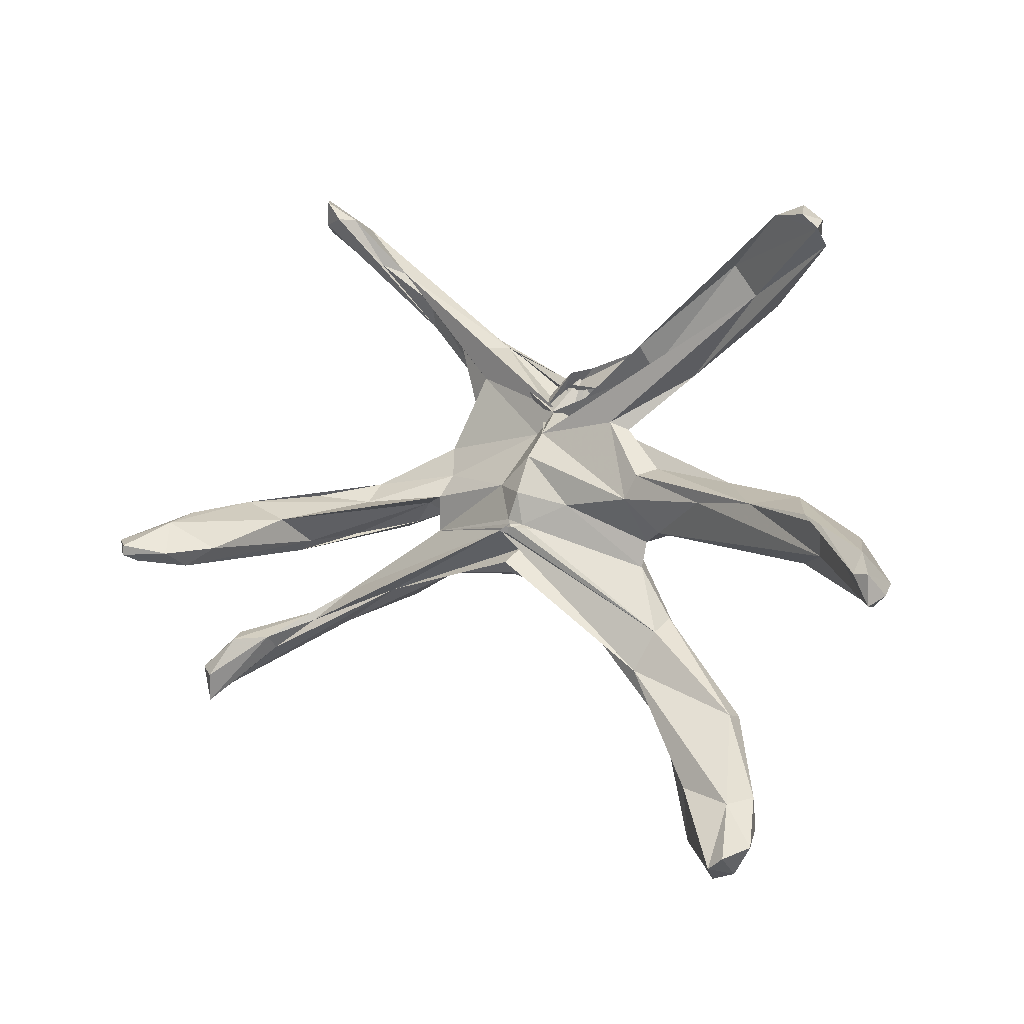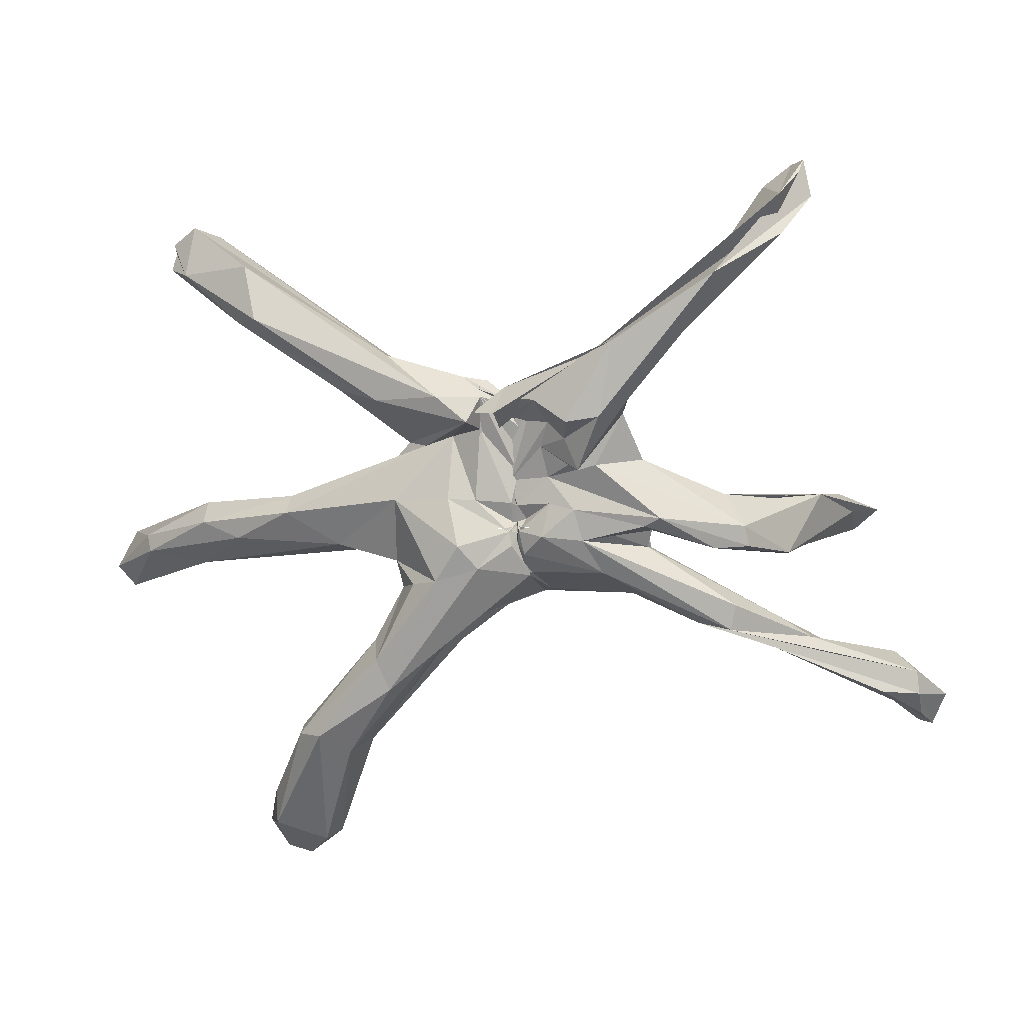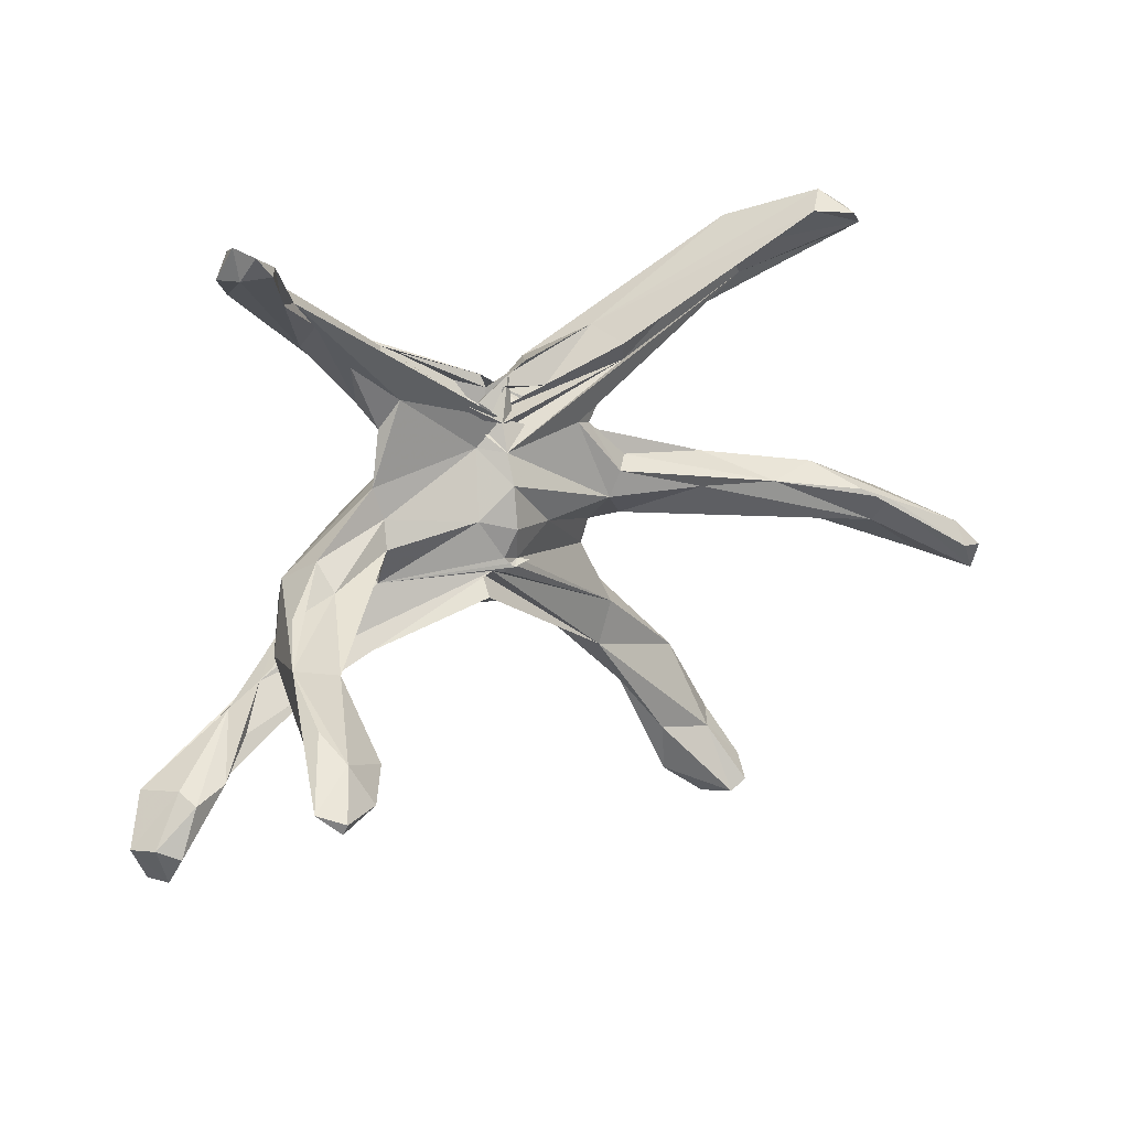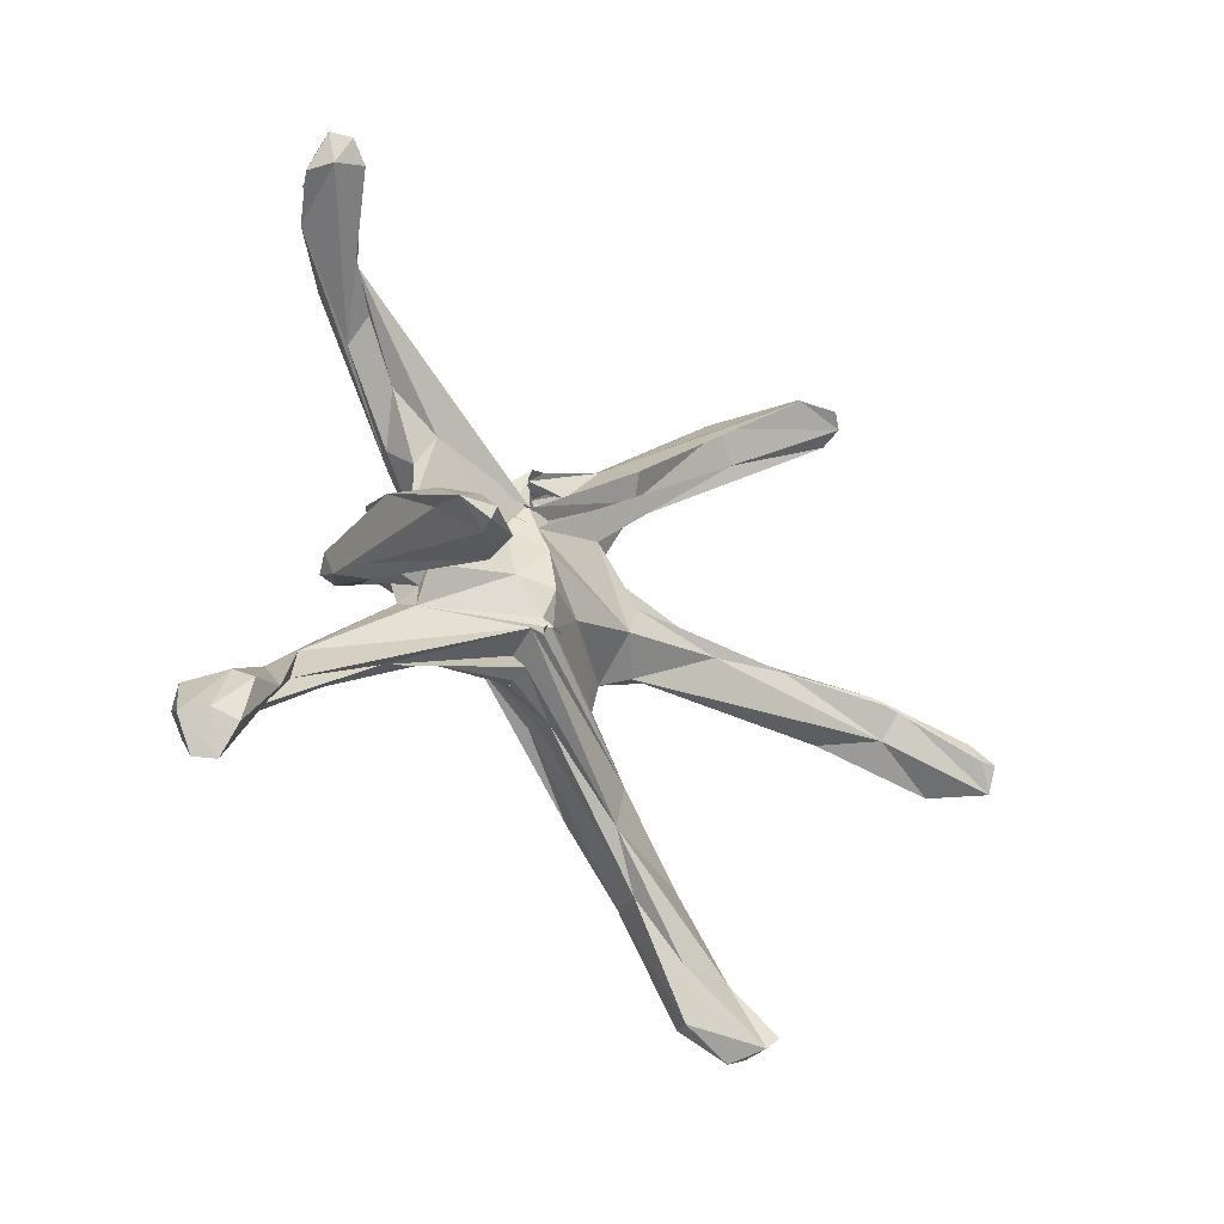
<metadata>
{"format":"obj","ext":"obj","renderer":"f3d","projection":"perspective","resolution":1024,"background":"white","views":[{"elev":-3.6,"azim":29.6,"up":"+Z"},{"elev":13.0,"azim":-175.2,"up":"+Z"},{"elev":30.2,"azim":-38.7,"up":"+Z"},{"elev":-15.7,"azim":-52.8,"up":"+Z"}]}
</metadata>
<code>
o Sphere
v -0.2163 11.45 -0.5112
v 0.1533 11.4 -0.2501
v 0.1667 11.53 -0.4789
v -0.7439 9.738 -3.105
v 0.1561 11.43 -0.3172
v 0.8354 11.89 -0.2462
v 0.07798 11.53 -1.474
v -0.2181 11.46 -1.784
v -0.3622 11.2 -2.017
v 0.1372 11.46 -0.5989
v 0.06751 11.62 -1.102
v -0.3193 11.46 -1.98
v 5.772 9.66 -9.064
v -0.8791 9.482 -3.009
v 0.0639 11.57 -1.073
v -0.09674 11.58 -1.566
v 2.123 11.29 -3.773
v 0.1479 11.39 -0.3524
v 0.1418 11.56 -0.7831
v -0.8543 9.012 -2.627
v 0.1469 11.43 -0.4462
v 0.1563 11.44 -0.4818
v 4.834 11.84 -6.478
v -0.6045 9.745 -2.081
v 0.4349 11.73 -0.4148
v 4.565 9.474 -6.896
v -0.5015 8.58 -1.526
v -0.3505 8.454 -1.162
v -0.7681 8.335 -1.435
v 2.675 11.43 0.6964
v 2.239 12.36 -0.8501
v 3.062 12.2 -2.205
v 3.961 11.51 -2.498
v 4.455 10.43 -2.895
v -0.2136 8.345 -1.309
v 0.6241 8.57 -1.381
v 4.71 10.34 -1.919
v 0.1168 8.656 -1.195
v 6.938 9.864 -1.463
v 14.95 6.48 -2.73
v 16.13 4.438 -4.668
v 1.866 9.071 -0.473
v 0.009099 8.452 0.0641
v 16.79 2.25 -4.707
v 0.2408 8.933 1.511
v 16.3 2.185 -3.609
v 4.498 8.858 -0.339
v 4.665 10.99 0.5279
v 13.48 4.958 -1.404
v 5.002 8.865 0.5574
v 1.667 11.43 0.6691
v 3.561 9.499 2.729
v -0.04291 10.69 3.161
v 5.632 9.416 0.8204
v 10.15 8.531 7.031
v 0.4826 9.621 2.456
v 13.59 6.108 8.841
v 1.318 10.38 2.993
v 1.581 10.95 4.79
v 3.603 10.22 2.404
v 5.237 11.59 4.304
v 5.493 9.389 4.645
v 0.6781 10.12 3.348
v 1.518 11.13 3.084
v 0.1994 11.44 0.5301
v 1.936 12.09 3.658
v 13.1 5.915 9.354
v 0.2073 11.29 0.522
v 1.54 11.03 3.21
v 9.772 10.66 7.043
v 0.1996 11.27 0.5019
v 0.1339 11.12 1.627
v 11.78 6.573 9.549
v 5.135 8.918 5.543
v 0.8212 11.09 3.275
v 0.2665 11.11 1.172
v 0.3712 10.99 2.819
v 1.511 11.2 4.421
v 0.162 10.82 4.045
v 4.963 10.52 5.766
v 2.648 10.22 4.187
v 1.156 10.57 4.464
v 0.819 10.97 3.478
v 0.2962 10.91 1.69
v 0.3239 10.82 2.209
v -0.1859 11.01 3.079
v 0.3077 10.82 3.622
v 0.4281 10.38 3.783
v 1.295 10.53 4.905
v 0.6858 11.08 4.367
v 0.8539 11.05 4.245
v 0.7859 10.79 3.525
v 0.8961 10.95 3.569
v 0.2999 10.53 2.39
v 0.2805 10.52 2.831
v 0.2458 10.54 3.139
v 0.2913 10.56 3.338
v 0.3498 10.64 3.536
v 0.5063 10.91 3.687
v 0.7278 10.95 3.635
v 0.7593 10.82 3.646
v 0.2344 10.85 1.075
v 0.2569 10.29 2.213
v 0.4266 10.35 2.764
v 0.7327 10.55 3.388
v 0.1541 11.34 -0.1157
v 16.75 4.53 -3.871
v 13.5 6.814 9.259
v 12.61 7.261 9.963
v 12.79 8.293 8.318
v 10.53 9.671 6.741
v 10.29 9.615 8.829
v 8.558 7.871 -14.47
v 7.7 9.341 -13.32
v 9.69 9.062 -11.55
v 9.619 9.365 -12.71
v 6.489 10.91 -9.248
v 7.561 11.4 -8.482
v 12.46 8.025 -1.166
v 10.97 8.743 -1.573
v 12.51 6.835 -0.6574
v 16.4 2.811 -2.854
v 15.18 5.935 -2.236
v 8.96 9.685 -0.3409
v 8.866 8.893 0.1267
v 6.676 10.59 4.469
v 4.248 9.749 2.423
v 3.028 12.03 4.55
v 5.344 11.68 -5.381
v 5.488 10.72 -4.864
v 5.344 9.725 -5.416
v 17.16 2.925 -4.324
v 16.89 2.021 -3.647
v 9.461 7.772 -14.25
v 14.05 4.933 -2.884
v 5.571 9.601 -1.634
v 14.31 4.313 -1.811
v 10.63 6.694 -0.8347
v 12.68 6.83 -3.039
v 8.031 7.834 -0.6503
v 13.62 6.823 8.321
v 9.379 8.405 8.209
v 8.397 10.7 -8.619
v 8.405 9.812 -8.547
v 9.012 8.14 -11.76
v 7.054 8.575 -11.24
v 10.19 7.591 -13.26
v 8.961 6.578 -13.99
v 9.58 6.474 -13.61
v 7.21 8.61 -13.21
v 2.177 10.76 5.07
v 1.514 12.26 -1.688
v 2.041 10.73 -3.87
v 0.3274 11.33 -0.1292
v 0.3721 11.47 0.6016
v -0.3093 11.46 -2.083
v 0.6678 11.83 -0.2868
v -0.7266 9.754 -3.077
v 1.433 9.841 -3.968
v 0.323 11.82 -0.9087
v 2.593 10.38 2.808
v -0.3339 12.02 -0.1476
v -4.017 10.38 -2.945
v -6.455 11.41 -3.748
v -2.989 11.93 -1.817
v -14.47 10.44 -5.665
v -9.271 10.59 -4.844
v -0.1296 11.77 -1.234
v -14.57 10.61 -6.475
v 0.07523 11.7 -0.3904
v -0.7904 12.18 -0.4731
v -15.26 9.027 -8.106
v -2.255 12.2 -0.5792
v -6.667 9.929 -3.611
v -10.59 9.915 -4.826
v -0.9126 8.735 -1.386
v -3.397 11.89 -0.4346
v -4.572 11.22 -0.9891
v -4.678 10.32 -1.224
v -4.721 11.38 -0.3292
v -4.413 10.46 -0.4931
v -0.4773 8.608 -0.9655
v -6.274 11.21 -0.7534
v -11.36 0.9443 -2.38
v -11.15 1.943 -2.813
v -12.7 0.8896 -2.622
v -12.88 0.2496 -2.056
v -11.79 1.745 -1.123
v -1.121 9.211 0.4414
v -4.172 10.53 1.027
v -4.477 12.43 0.05374
v -7.322 9.997 0.7448
v -0.208 10.5 2.526
v -5.018 12.55 0.3929
v -2.944 11.09 5
v 1.703 10.01 3.002
v -2.69 12.14 2.192
v -4.339 10.9 2.16
v -6.885 11.16 9.669
v 0.7474 10.28 3.464
v -1.021 11.78 0.6787
v -4.443 11.74 6.41
v 0.1045 10.39 3.517
v -3.622 11.48 3.953
v -9.421 9.108 12.58
v -3.391 11.36 6.33
v -2.083 12.52 2.075
v -0.6952 11.53 2.717
v -9.642 10.43 12.44
v 0.9736 11.98 3.977
v 0.4249 11.15 1.368
v -8.926 11.08 10.87
v -2.693 12.53 6.433
v 0.6422 11.33 4.799
v 1.763 11.45 3.885
v -0.2789 11.12 4.007
v 0.8891 10.82 3.115
v 0.1477 10.88 3.517
v -0.4951 12.66 4.612
v -10.15 2.384 -2.142
v -10.1 10.45 11.6
v -8.865 9.085 11.82
v -9.769 9.559 11.75
v -9.065 11.6 10.42
v -6.064 12.26 7.474
v -6.736 12.97 9.212
v -15.69 9.212 -6.894
v -13.76 9.082 -5.325
v -13.57 8.345 -5.627
v -11.3 11.14 -4.853
v -10.6 10.95 -4.304
v -9.377 10.81 -3.598
v -9.728 7.661 -2.014
v -9.746 9.118 -1.608
v -11.03 5.898 -0.09367
v -10.43 7.086 -1.798
v -12.45 2.843 -1.464
v -6.985 11.63 -0.8933
v -8.226 11.12 -0.9153
v -8.042 11.13 -0.1622
v -3.766 12.56 4.575
v -1.671 13.23 3.942
v -7.771 12.03 -2.885
v -7.627 12.09 -3.8
v -13.59 0.9651 -1.784
v -13 0.356 -2.416
v -15.17 8.44 -6.765
v -12.16 8.771 -5.544
v -14.51 7.926 -7.131
v -11.85 3.244 -0.6517
v -9.124 7.532 -1.648
v -8.176 9.509 -1.278
v -9.312 5.767 -0.8685
v -9.645 7.998 0.2899
v -4.464 9.998 0.1449
v -5.463 10.78 -0.02805
v -7.297 9.005 -0.0416
v -5.853 11.55 8.417
v -8.433 9.651 11.84
v -7.659 10.63 10
v -8.953 11.69 11.81
v -14.81 8.403 -8.18
v -13.25 10.79 -6.383
v -12.12 9.371 -5.947
v -14.74 9.935 -7.43
v -9.822 9.77 12.82
v -1.023 10.11 -2.9
v -0.9544 11.77 3.66
v -1.586 12.35 3.179
v -0.1795 11.35 0.008053
v -0.1818 11.92 -0.2113
v -0.4032 11.45 -1.965
v 0.1526 11.44 0.5227
v -1.715 11.99 2.146
v -1.922 12.12 0.5415
v -0.961 11.49 1.589
v -2.822 13.26 4.147
v -3.245 12.92 6.791
f 1 106 2
f 1 2 3
f 156 158 4
f 4 158 159
f 2 106 5
f 2 5 157
f 8 11 12
f 153 17 13
f 153 13 159
f 5 106 18
f 11 10 15
f 11 15 16
f 19 160 15
f 15 160 16
f 17 156 23
f 114 113 150
f 10 18 19
f 20 26 24
f 18 106 21
f 19 21 160
f 21 106 22
f 152 32 23
f 134 149 148
f 24 26 176
f 22 106 25
f 27 28 29
f 28 38 35
f 32 48 37
f 32 37 33
f 33 37 34
f 34 37 42
f 48 39 37
f 39 48 124
f 39 120 139
f 135 140 136
f 42 47 45
f 25 154 51
f 107 40 123
f 133 132 107
f 133 44 132
f 45 47 56
f 47 50 52
f 30 161 48
f 121 49 122
f 66 61 127 60
f 56 58 53
f 51 154 155
f 55 141 57
f 56 55 62
f 58 62 63
f 59 63 64
f 63 62 75
f 60 161 66
f 65 106 68
f 66 69 78
f 62 142 74
f 68 106 71
f 68 72 155
f 69 155 72
f 109 67 108
f 71 106 102
f 71 76 72
f 83 92 93
f 76 84 72
f 77 86 78
f 78 87 79
f 89 90 151
f 84 102 85
f 85 94 86
f 87 96 79
f 79 97 88
f 90 99 100
f 92 101 105
f 102 103 94
f 94 103 95
f 95 103 96
f 98 104 99
f 99 104 100
f 116 113 114
f 143 144 115
f 114 117 118
f 114 118 116
f 115 116 143
f 118 23 129
f 143 118 129
f 120 124 119
f 123 121 122
f 125 124 60
f 124 120 39
f 61 126 127
f 129 34 130
f 133 107 122
f 57 108 67
f 113 116 134
f 137 135 44
f 139 136 39
f 135 139 41
f 140 138 50
f 136 139 135
f 55 57 142
f 110 141 111
f 142 57 73
f 143 130 144
f 145 148 149
f 72 78 69
f 156 160 152
f 78 79 89
f 51 155 69
f 78 89 151
f 156 153 159
f 25 21 22
f 161 30 51
f 272 9 156
f 4 267 156
f 14 158 4
f 271 5 2
f 163 164 165
f 12 272 16
f 20 163 14
f 19 15 168
f 230 166 231
f 167 263 169
f 174 167 163
f 20 174 163
f 172 227 169
f 174 265 167
f 24 174 20
f 174 264 265
f 22 170 106
f 27 28 176
f 28 179 176
f 177 191 173
f 178 180 177
f 182 179 35
f 256 183 180
f 256 180 181
f 255 256 181
f 255 181 179
f 252 233 183
f 257 253 255
f 246 187 245
f 255 190 257
f 45 193 189
f 250 188 235
f 56 193 45
f 194 275 191
f 235 245 250
f 193 198 190
f 193 195 198
f 196 200 56
f 197 276 194
f 198 197 240
f 204 195 202
f 197 198 204
f 259 205 222
f 206 199 200
f 204 202 241
f 63 206 203
f 201 273 270
f 59 63 203
f 207 274 197
f 207 197 204
f 222 225 260
f 276 211 273
f 269 208 207
f 223 266 221
f 213 261 199
f 268 208 269
f 225 277 241
f 209 221 266
f 76 71 211
f 224 226 277
f 213 278 212
f 83 92 214
f 84 76 211
f 217 77 216
f 214 90 278
f 94 85 217
f 96 87 218
f 90 99 219
f 214 100 90
f 92 101 214
f 220 184 185
f 237 236 186
f 223 225 222
f 277 225 224
f 199 260 258
f 229 231 228
f 231 229 248
f 234 238 233
f 240 239 234
f 251 185 233
f 220 185 251
f 236 234 233
f 240 194 239
f 207 241 277
f 204 198 195
f 179 178 232
f 243 173 244
f 186 246 245
f 205 266 223
f 188 184 220
f 253 220 251
f 256 252 183
f 257 190 192
f 255 253 256
f 265 263 167
f 264 248 262
f 248 249 262
f 168 272 165
f 218 216 268
f 270 170 201
f 268 269 242
f 171 168 165
f 14 163 158
f 68 273 211
f 273 106 270
f 270 106 170
f 158 163 267
f 170 19 168
f 275 171 173
f 201 171 275
f 276 274 208
f 14 4 159
f 157 3 2
f 8 7 11
f 9 8 12
f 12 156 9
f 17 153 156
f 160 156 12 16
f 12 11 16
f 117 114 150 13 17
f 26 159 13 146
f 14 159 20
f 15 10 19
f 144 131 26 145
f 20 159 26
f 23 156 152
f 19 18 21
f 113 134 148
f 31 152 25
f 152 31 32
f 116 115 147
f 134 147 149
f 26 146 145
f 25 106 154
f 131 27 176 26
f 47 42 37 136
f 27 131 28
f 131 144 130
f 38 131 34
f 28 131 38
f 48 31 30
f 32 31 48
f 38 34 42
f 36 35 38
f 37 39 136
f 41 107 132 44
f 38 42 43
f 46 133 122 49
f 47 136 140
f 42 45 43
f 46 44 133
f 137 44 46
f 135 138 140
f 138 135 137
f 47 140 50
f 60 124 48 161
f 137 46 49
f 138 137 49
f 47 52 56
f 138 49 121 125 54
f 50 138 54
f 127 50 54
f 52 50 127
f 54 125 60
f 52 127 126
f 55 52 126
f 52 55 56
f 127 54 60
f 58 56 62
f 57 141 110 108
f 55 142 62
f 59 58 63
f 110 111 70
f 109 112 80 73
f 62 74 75
f 61 128 70
f 108 110 109
f 75 74 81
f 68 71 72
f 73 67 109
f 73 74 142
f 71 102 76
f 80 81 74 73
f 85 77 72 84
f 83 82 92
f 76 102 84
f 90 91 81 80
f 77 85 86
f 78 86 87
f 80 151 90
f 91 92 82 81
f 95 87 86 94
f 85 102 94
f 99 89 88 98
f 87 95 96
f 79 96 97
f 88 97 98
f 100 101 91 90
f 90 89 99
f 104 97 96 103
f 92 91 101
f 105 101 100 104
f 98 97 104
f 112 109 110 70
f 122 107 123
f 111 126 61 70
f 117 17 23 118
f 128 112 70
f 112 128 80
f 115 144 145
f 143 116 118
f 119 124 125 121
f 130 143 129
f 40 107 41 139
f 120 40 139
f 123 119 121
f 40 120 119 123
f 145 149 147 115
f 128 61 66
f 151 128 78
f 34 129 33
f 129 23 32
f 129 32 33
f 131 130 34
f 134 116 147
f 141 55 126 111
f 135 41 44
f 65 155 154 106
f 73 57 67
f 150 146 13
f 145 146 148
f 148 146 150
f 148 150 113
f 152 160 25
f 69 161 51
f 25 160 21
f 155 65 68
f 158 156 159
f 77 78 72
f 89 79 88
f 31 25 30
f 30 25 51
f 66 161 69
f 128 151 80
f 66 78 128
f 4 158 267
f 2 3 271
f 272 12 9
f 167 164 163
f 165 164 244
f 166 230 244 164 169
f 168 15 16 272
f 164 167 169
f 227 172 262 247
f 169 227 166
f 19 170 21
f 165 173 171
f 175 264 174 176
f 24 176 174
f 229 247 249
f 262 249 247
f 176 179 232 175
f 178 179 181 180
f 28 35 179
f 173 191 275
f 177 180 191
f 238 191 180 183
f 179 182 189 255
f 182 38 43 189
f 185 186 236 233
f 252 251 233
f 256 251 252
f 184 246 185
f 188 250 245 187
f 185 246 186
f 43 45 189
f 190 255 189 193
f 257 235 253
f 199 258 202 195
f 245 235 237
f 254 192 235
f 192 190 198
f 56 200 193
f 275 276 201
f 194 276 275
f 198 240 192
f 240 235 192
f 200 195 193
f 240 197 194
f 213 206 63 75
f 200 199 195
f 276 197 274
f 200 203 206
f 260 225 258
f 214 213 210 215
f 222 205 223
f 206 213 199
f 75 210 213
f 261 213 212 209
f 211 71 68
f 211 77 85 84
f 226 224 221 209 212 278
f 213 214 278
f 217 87 95 94
f 217 85 77
f 87 217 216
f 242 278 219
f 278 90 219
f 218 219 99 98
f 218 97 96
f 98 97 218
f 223 221 224 225
f 214 101 100
f 241 202 258 225
f 277 226 278 242
f 194 191 238 239
f 166 228 231
f 230 231 244
f 232 243 231
f 243 244 231
f 243 232 178
f 239 238 234
f 234 235 240
f 235 234 237
f 237 234 236
f 173 243 178 177
f 238 183 233
f 277 269 207
f 241 207 204
f 242 269 277
f 173 165 244
f 227 247 228 166
f 188 187 184
f 246 184 187
f 245 237 186
f 229 228 247
f 257 192 254 235
f 175 232 248
f 175 248 264
f 232 231 248
f 248 229 249
f 259 222 260 199
f 253 235 188
f 253 188 220
f 256 253 251
f 199 261 259
f 205 259 261 266
f 172 265 264 262
f 209 266 261
f 211 268 216 77
f 263 265 169
f 265 172 169
f 268 211 208
f 267 163 165
f 272 267 165
f 273 201 276
f 208 211 276
f 219 218 268
f 171 170 168
f 219 268 242
f 201 170 171
f 218 87 216
f 65 106 273
f 267 272 156
f 170 22 21
f 68 65 273
f 207 208 274
l 157 6
l 271 162

</code>
